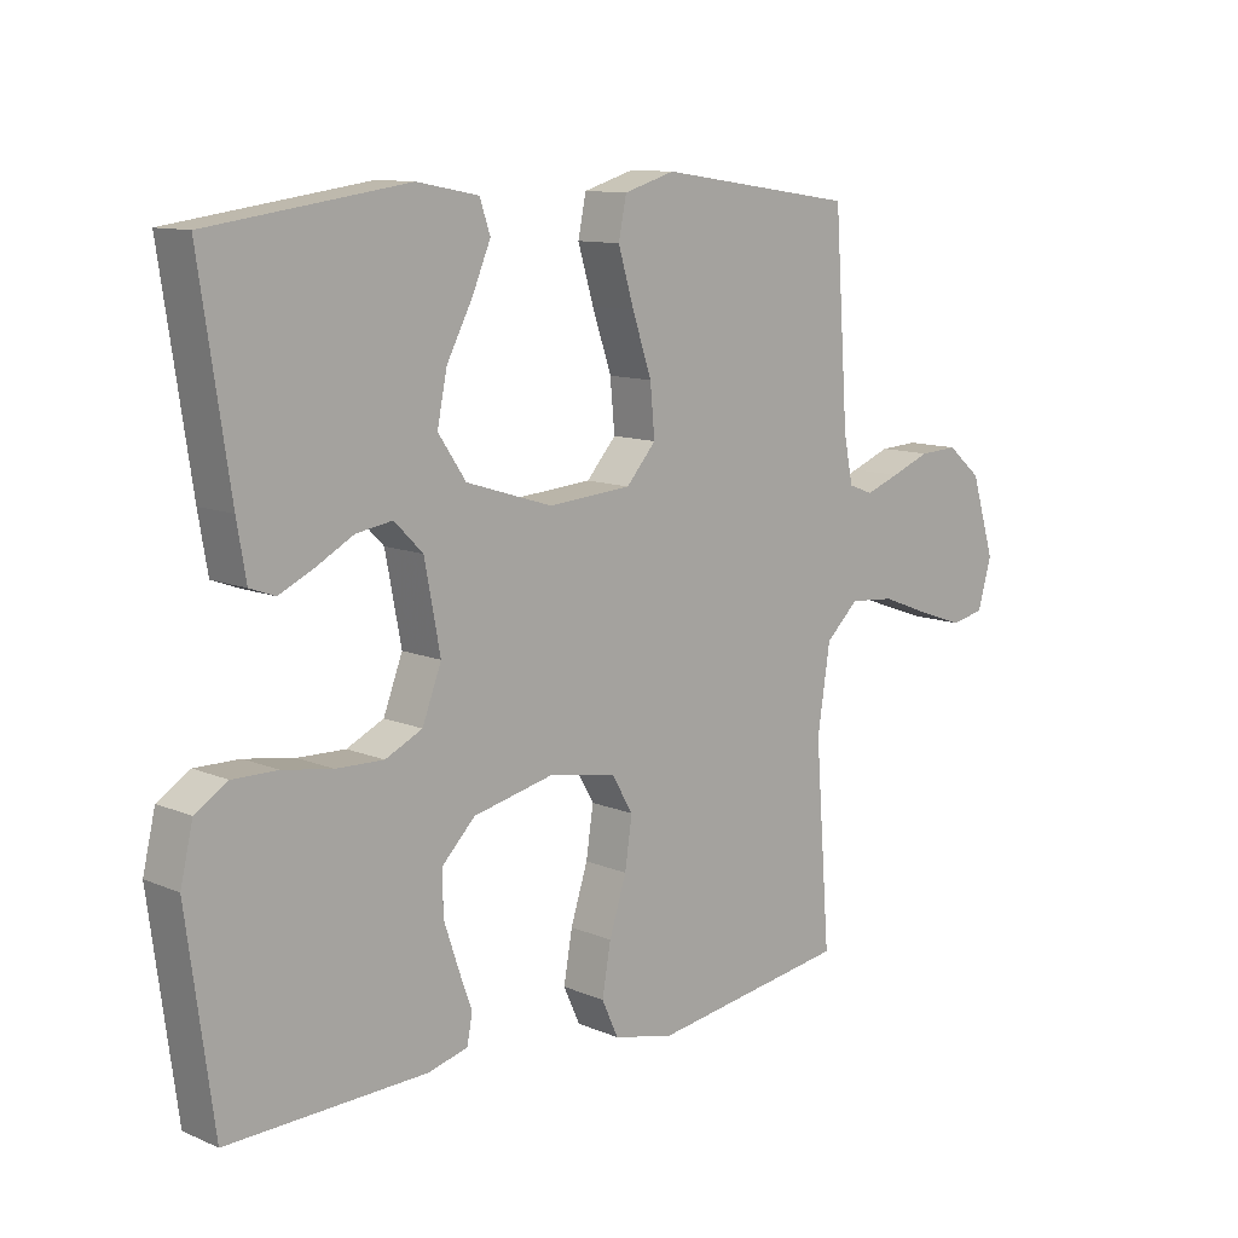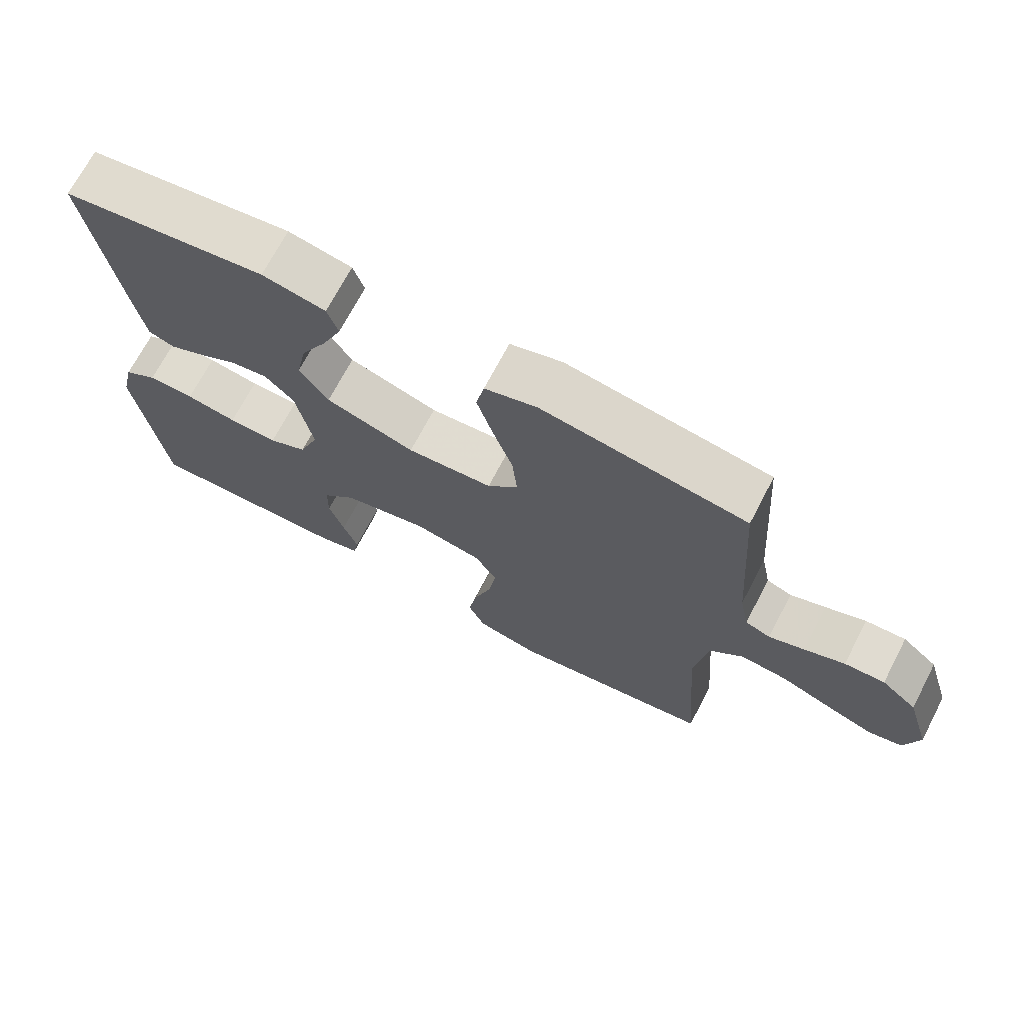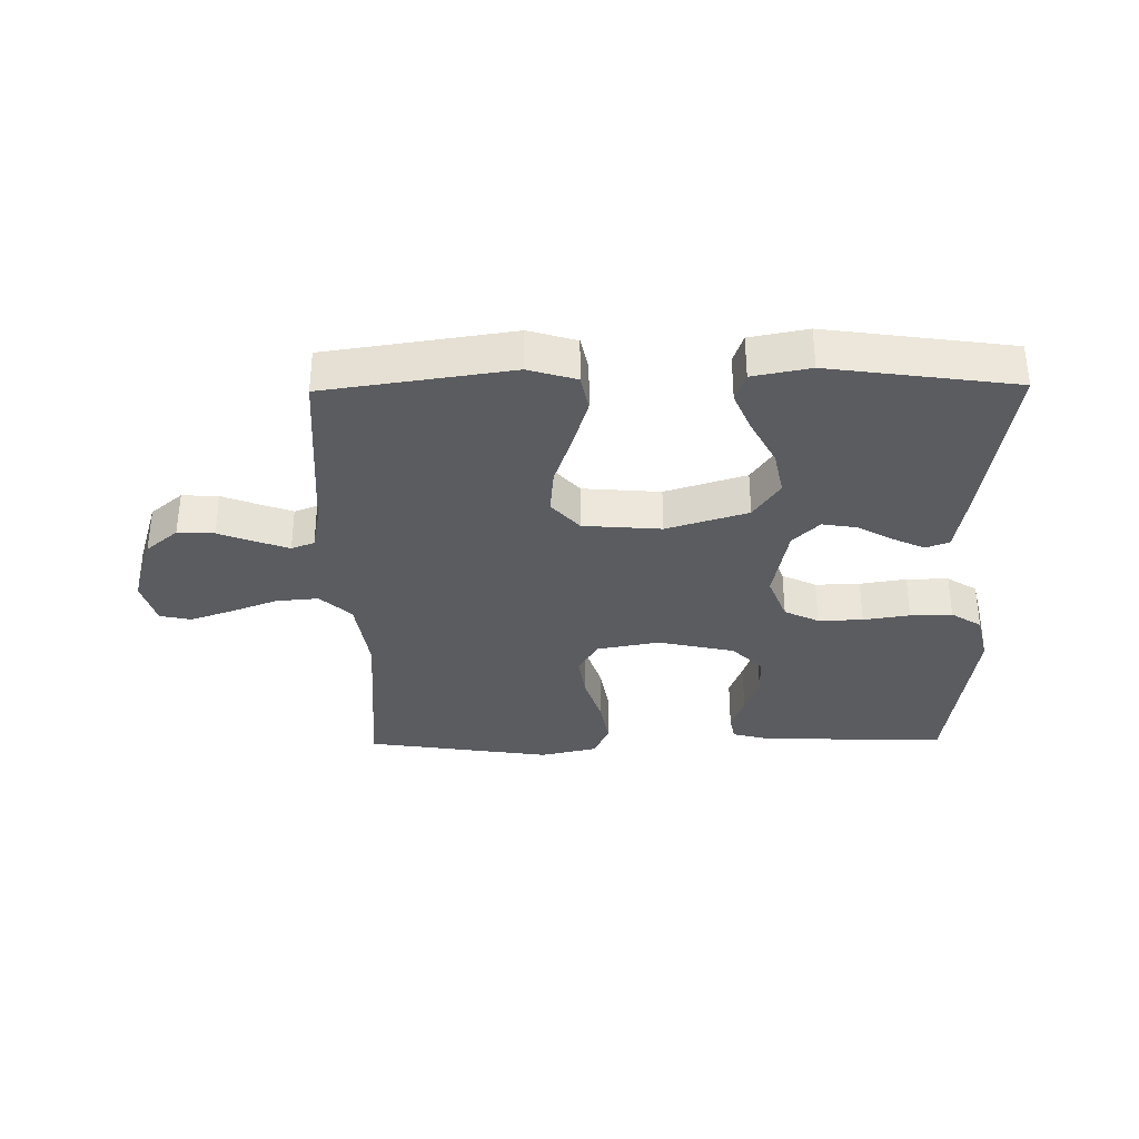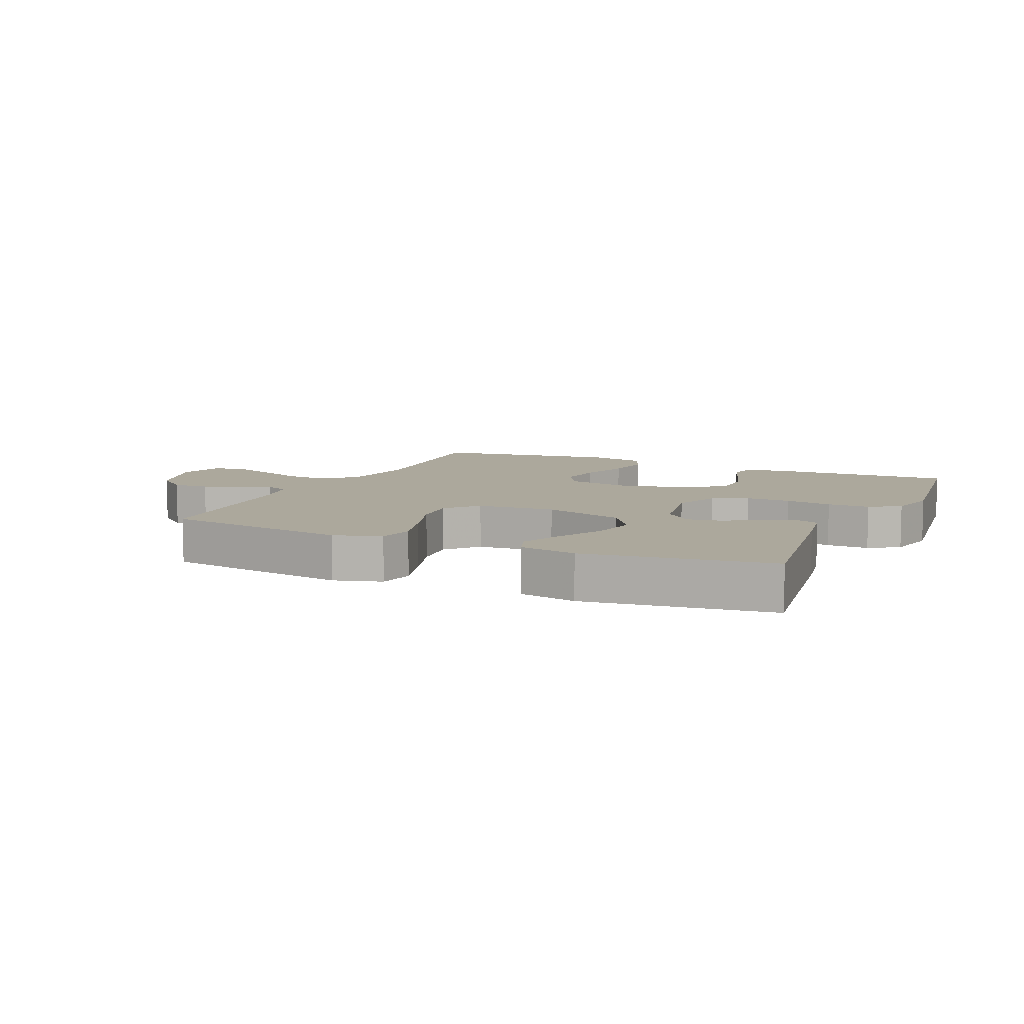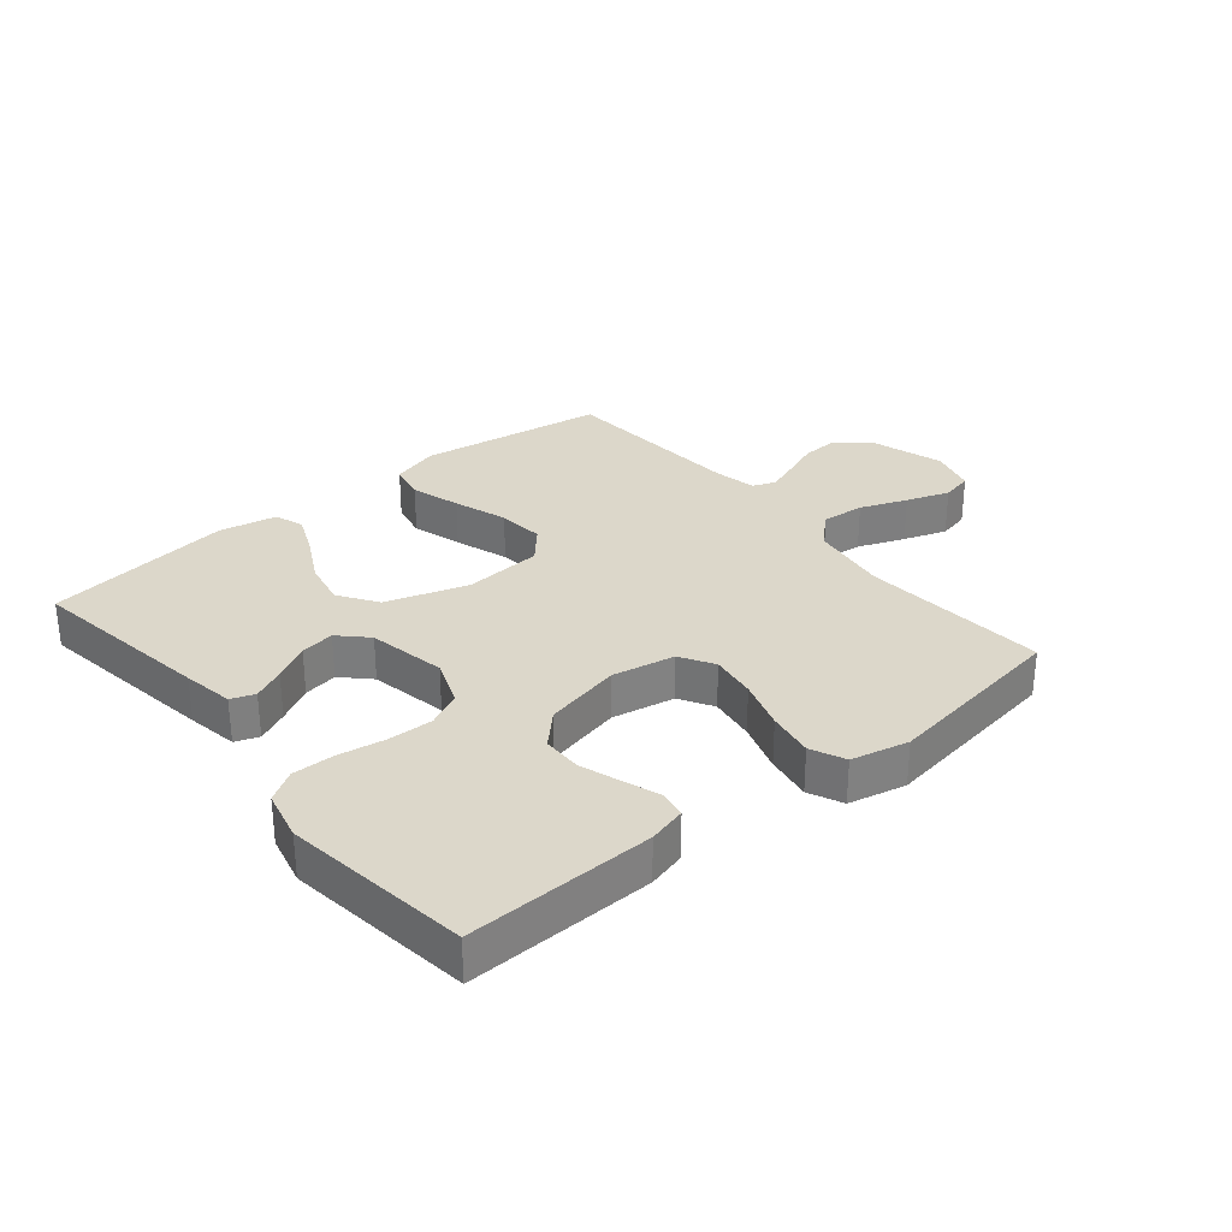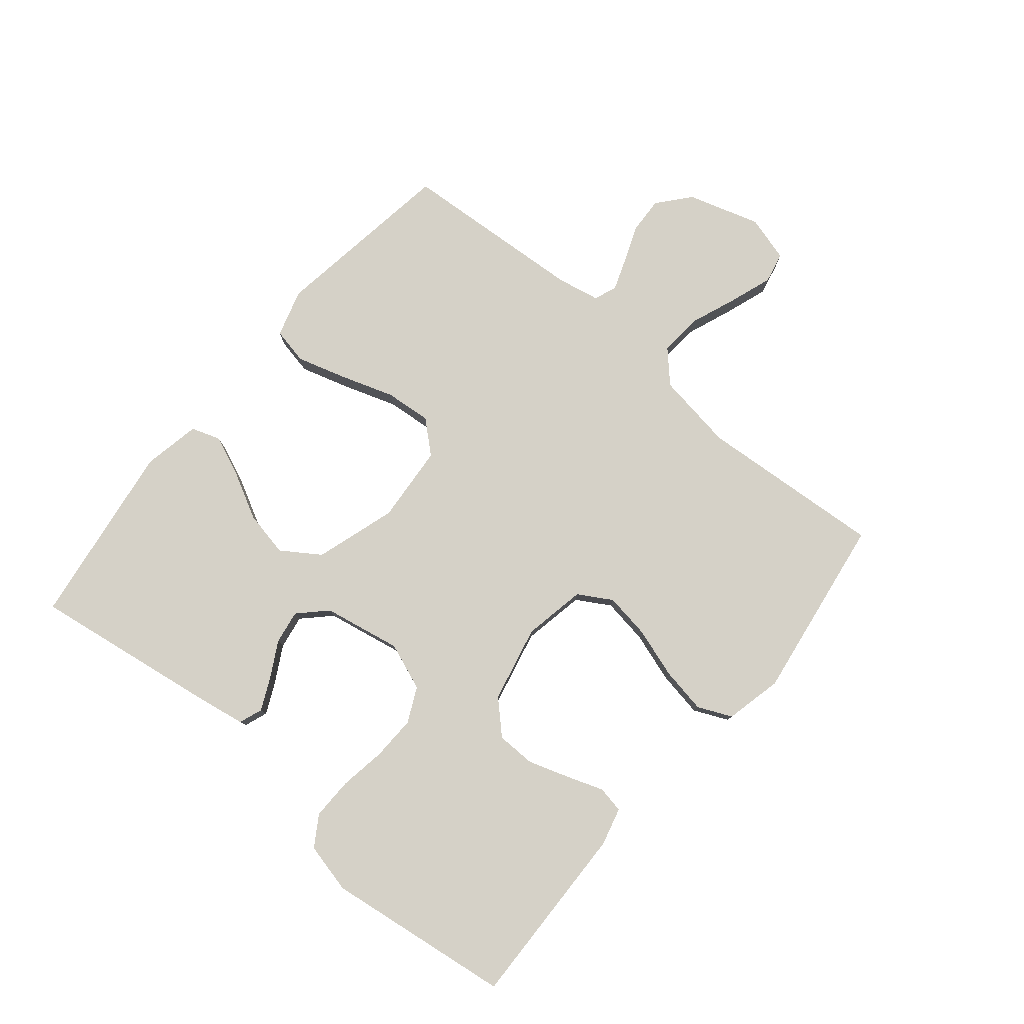
<metadata>
{"format":"obj","ext":"obj","renderer":"f3d","projection":"perspective","resolution":1024,"background":"white","views":[{"elev":11.1,"azim":136.0,"up":"+Z"},{"elev":70.2,"azim":-152.4,"up":"+Z"},{"elev":-33.9,"azim":0.8,"up":"+Y"},{"elev":8.5,"azim":24.4,"up":"+Y"},{"elev":30.6,"azim":140.5,"up":"+Y"},{"elev":79.4,"azim":129.9,"up":"+Y"}]}
</metadata>
<code>
v 0.5 0.07 -0.5
v 0.2 0.07 -0.491
v 0.139 0.07 -0.475
v 0.131 0.07 -0.432
v 0.152 0.07 -0.373
v 0.174 0.07 -0.307
v 0.173 0.07 -0.244
v 0.124 0.07 -0.194
v 0 0.07 -0.166
v -0.101 0.07 -0.185
v -0.133 0.07 -0.239
v -0.122 0.07 -0.313
v -0.096 0.07 -0.394
v -0.083 0.07 -0.469
v -0.108 0.07 -0.524
v -0.2 0.07 -0.545
v -0.5 0.07 -0.5
v -0.477 0.07 -0.2
v -0.496 0.07 -0.073
v -0.546 0.07 -0.026
v -0.615 0.07 -0.032
v -0.69 0.07 -0.061
v -0.759 0.07 -0.085
v -0.809 0.07 -0.074
v -0.83 0.07 0
v -0.794 0.07 0.117
v -0.742 0.07 0.161
v -0.683 0.07 0.158
v -0.624 0.07 0.135
v -0.572 0.07 0.116
v -0.535 0.07 0.13
v -0.521 0.07 0.2
v -0.5 0.07 0.5
v -0.2 0.07 0.544
v -0.123 0.07 0.521
v -0.111 0.07 0.462
v -0.135 0.07 0.382
v -0.164 0.07 0.296
v -0.171 0.07 0.221
v -0.126 0.07 0.17
v 0 0.07 0.16
v 0.131 0.07 0.201
v 0.173 0.07 0.263
v 0.158 0.07 0.337
v 0.119 0.07 0.411
v 0.091 0.07 0.477
v 0.107 0.07 0.524
v 0.2 0.07 0.542
v 0.5 0.07 0.5
v 0.455 0.07 0.2
v 0.441 0.07 0.118
v 0.403 0.07 0.104
v 0.352 0.07 0.128
v 0.294 0.07 0.16
v 0.239 0.07 0.169
v 0.196 0.07 0.126
v 0.172 0.07 0
v 0.201 0.07 -0.076
v 0.257 0.07 -0.103
v 0.329 0.07 -0.101
v 0.404 0.07 -0.089
v 0.472 0.07 -0.088
v 0.521 0.07 -0.119
v 0.54 0.07 -0.2
v 0.5 0 -0.5
v 0.2 0 -0.491
v 0.139 0 -0.475
v 0.131 0 -0.432
v 0.152 0 -0.373
v 0.174 0 -0.307
v 0.173 0 -0.244
v 0.124 0 -0.194
v 0 0 -0.166
v -0.101 0 -0.185
v -0.133 0 -0.239
v -0.122 0 -0.313
v -0.096 0 -0.394
v -0.083 0 -0.469
v -0.108 0 -0.524
v -0.2 0 -0.545
v -0.5 0 -0.5
v -0.477 0 -0.2
v -0.496 0 -0.073
v -0.546 0 -0.026
v -0.615 0 -0.032
v -0.69 0 -0.061
v -0.759 0 -0.085
v -0.809 0 -0.074
v -0.83 0 0
v -0.794 0 0.117
v -0.742 0 0.161
v -0.683 0 0.158
v -0.624 0 0.135
v -0.572 0 0.116
v -0.535 0 0.13
v -0.521 0 0.2
v -0.5 0 0.5
v -0.2 0 0.544
v -0.123 0 0.521
v -0.111 0 0.462
v -0.135 0 0.382
v -0.164 0 0.296
v -0.171 0 0.221
v -0.126 0 0.17
v 0 0 0.16
v 0.131 0 0.201
v 0.173 0 0.263
v 0.158 0 0.337
v 0.119 0 0.411
v 0.091 0 0.477
v 0.107 0 0.524
v 0.2 0 0.542
v 0.5 0 0.5
v 0.455 0 0.2
v 0.441 0 0.118
v 0.403 0 0.104
v 0.352 0 0.128
v 0.294 0 0.16
v 0.239 0 0.169
v 0.196 0 0.126
v 0.172 0 0
v 0.201 0 -0.076
v 0.257 0 -0.103
v 0.329 0 -0.101
v 0.404 0 -0.089
v 0.472 0 -0.088
v 0.521 0 -0.119
v 0.54 0 -0.2
f 3 4 5
f 2 3 5
f 1 2 5
f 64 1 5
f 63 64 5
f 62 63 5
f 61 62 5
f 60 61 5
f 59 60 5 6
f 58 59 6 7
f 57 58 7 8
f 56 57 8 9
f 52 53 54
f 51 52 54
f 50 51 54
f 49 50 54
f 48 49 54
f 47 48 54
f 46 47 54
f 45 46 54
f 44 45 54
f 43 44 54 55
f 42 43 55 56
f 36 37 38
f 35 36 38
f 34 35 38
f 33 34 38
f 32 33 38
f 31 32 38 39
f 30 31 39 40
f 27 28 29
f 26 27 29
f 25 26 29
f 24 25 29
f 23 24 29
f 22 23 29
f 21 22 29
f 20 21 29 30
f 30 40 41
f 20 30 41
f 19 20 41
f 16 17 18
f 15 16 18
f 14 15 18
f 13 14 18
f 12 13 18
f 11 12 18 19
f 56 9 10
f 42 56 10
f 41 42 10
f 19 41 10
f 10 11 19
f 69 68 67
f 69 67 66
f 69 66 65
f 69 65 128
f 69 128 127
f 69 127 126
f 69 126 125
f 69 125 124
f 70 69 124 123
f 71 70 123 122
f 72 71 122 121
f 73 72 121 120
f 118 117 116
f 118 116 115
f 118 115 114
f 118 114 113
f 118 113 112
f 118 112 111
f 118 111 110
f 118 110 109
f 118 109 108
f 119 118 108 107
f 120 119 107 106
f 102 101 100
f 102 100 99
f 102 99 98
f 102 98 97
f 102 97 96
f 103 102 96 95
f 104 103 95 94
f 93 92 91
f 93 91 90
f 93 90 89
f 93 89 88
f 93 88 87
f 93 87 86
f 93 86 85
f 94 93 85 84
f 105 104 94
f 105 94 84
f 105 84 83
f 82 81 80
f 82 80 79
f 82 79 78
f 82 78 77
f 82 77 76
f 83 82 76 75
f 74 73 120
f 74 120 106
f 74 106 105
f 74 105 83
f 83 75 74
f 1 65 66 2
f 2 66 67 3
f 3 67 68 4
f 4 68 69 5
f 5 69 70 6
f 6 70 71 7
f 7 71 72 8
f 8 72 73 9
f 9 73 74 10
f 10 74 75 11
f 11 75 76 12
f 12 76 77 13
f 13 77 78 14
f 14 78 79 15
f 15 79 80 16
f 16 80 81 17
f 17 81 82 18
f 18 82 83 19
f 19 83 84 20
f 20 84 85 21
f 21 85 86 22
f 22 86 87 23
f 23 87 88 24
f 24 88 89 25
f 25 89 90 26
f 26 90 91 27
f 27 91 92 28
f 28 92 93 29
f 29 93 94 30
f 30 94 95 31
f 31 95 96 32
f 32 96 97 33
f 33 97 98 34
f 34 98 99 35
f 35 99 100 36
f 36 100 101 37
f 37 101 102 38
f 38 102 103 39
f 39 103 104 40
f 40 104 105 41
f 41 105 106 42
f 42 106 107 43
f 43 107 108 44
f 44 108 109 45
f 45 109 110 46
f 46 110 111 47
f 47 111 112 48
f 48 112 113 49
f 49 113 114 50
f 50 114 115 51
f 51 115 116 52
f 52 116 117 53
f 53 117 118 54
f 54 118 119 55
f 55 119 120 56
f 56 120 121 57
f 57 121 122 58
f 58 122 123 59
f 59 123 124 60
f 60 124 125 61
f 61 125 126 62
f 62 126 127 63
f 63 127 128 64
f 64 128 65 1

</code>
